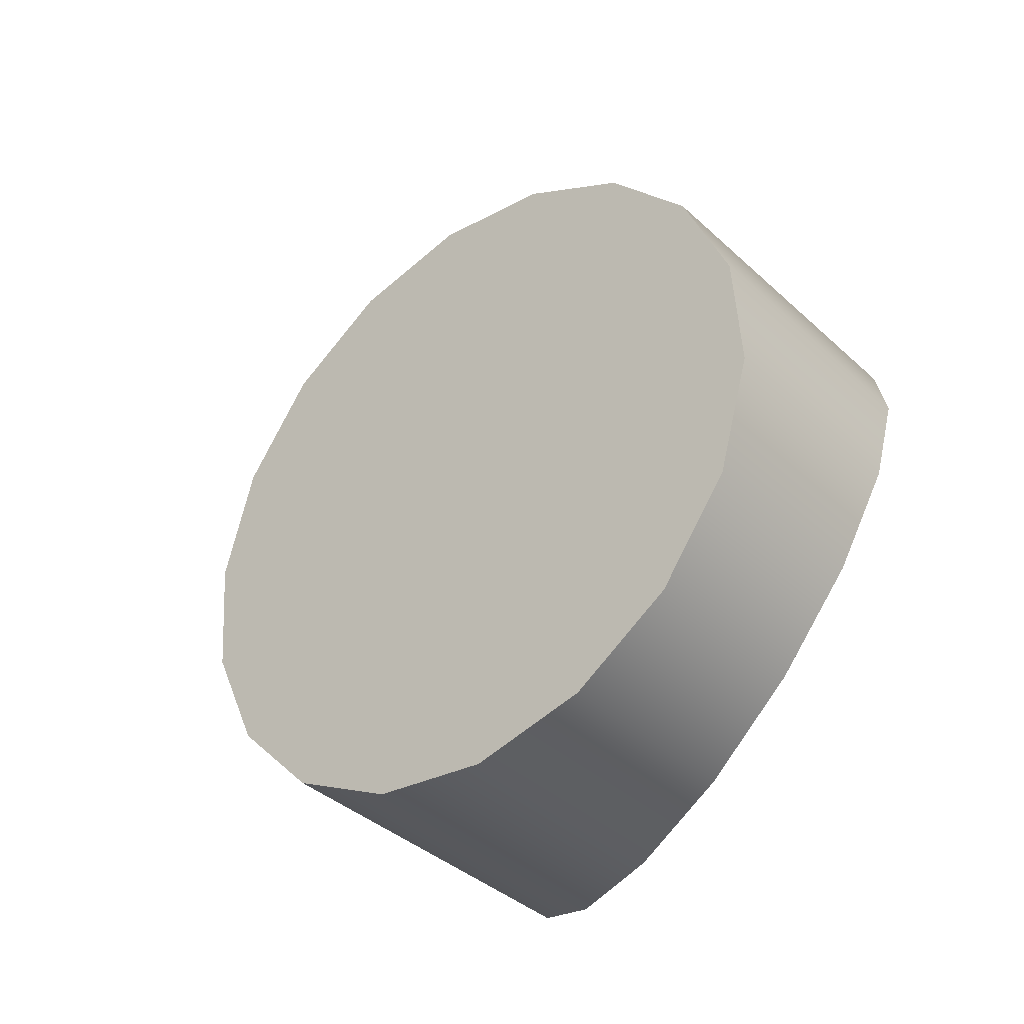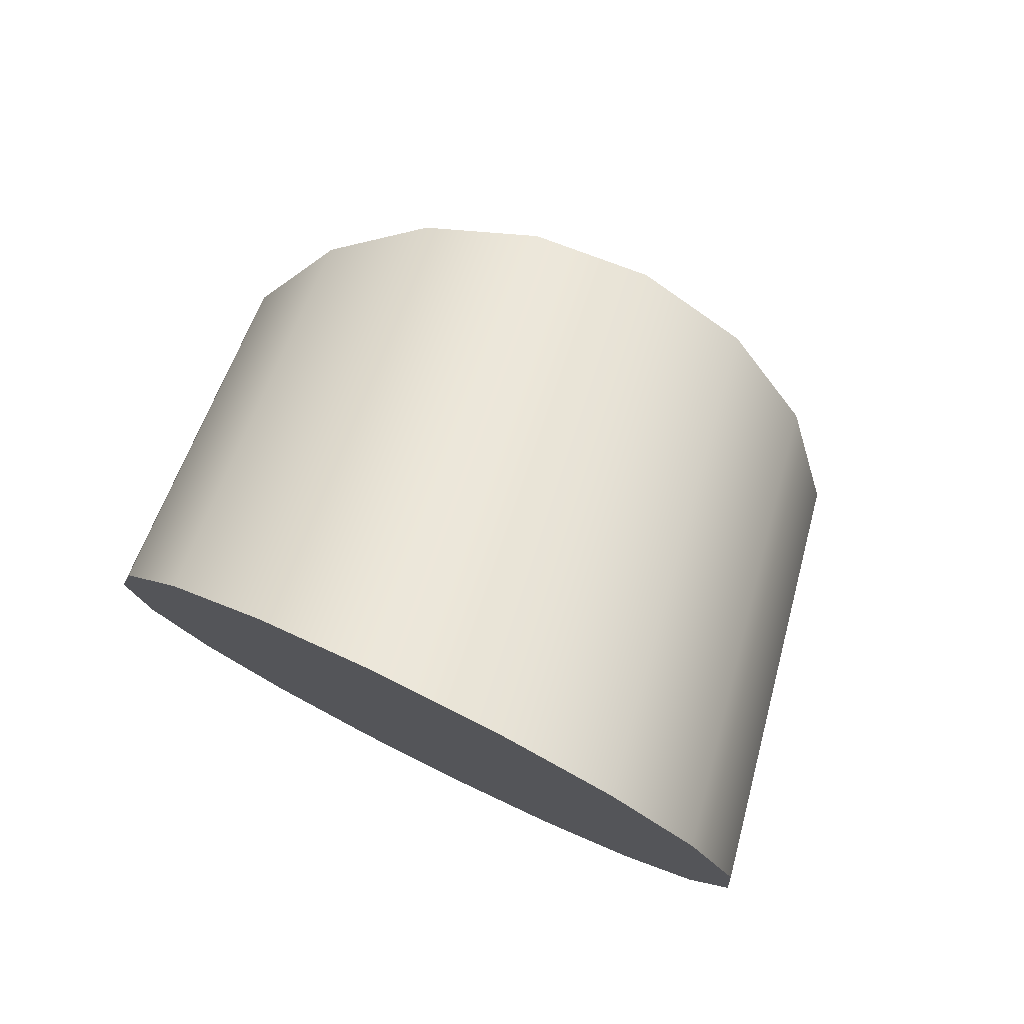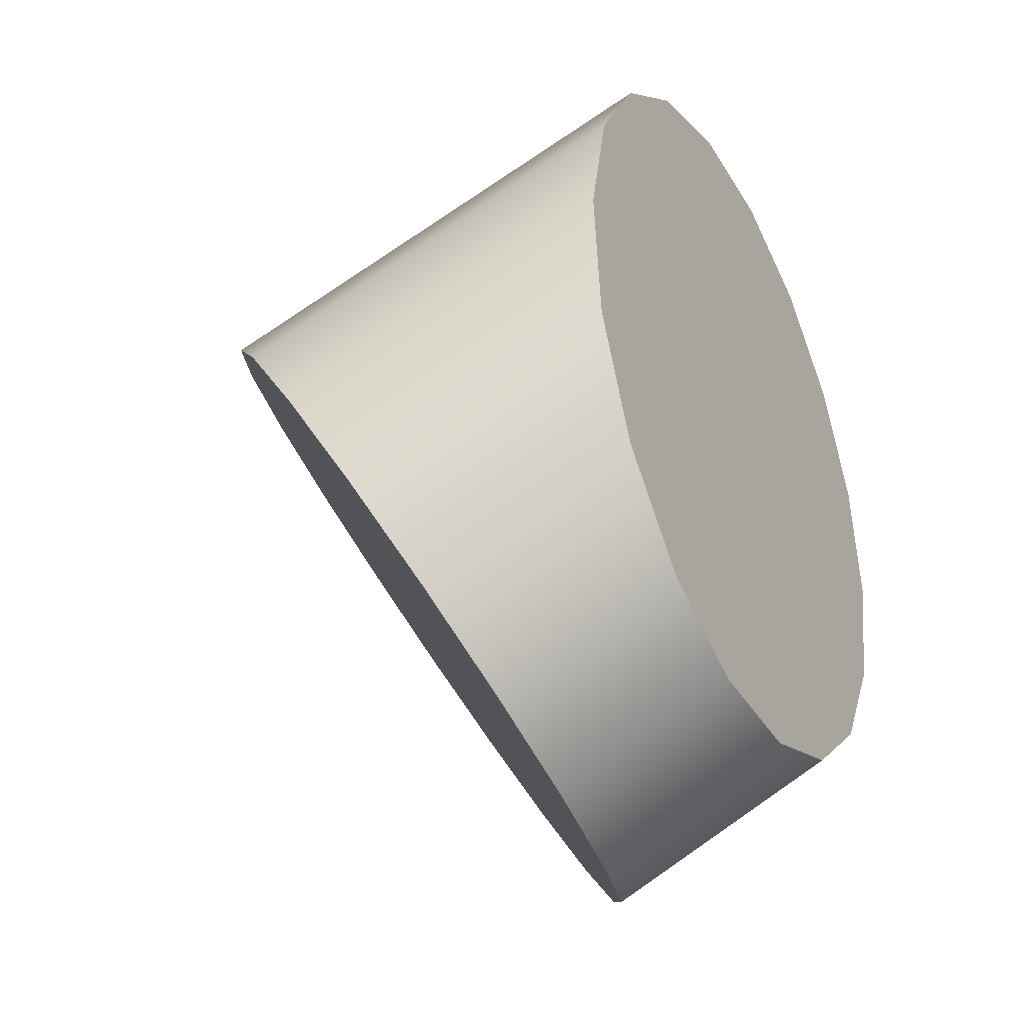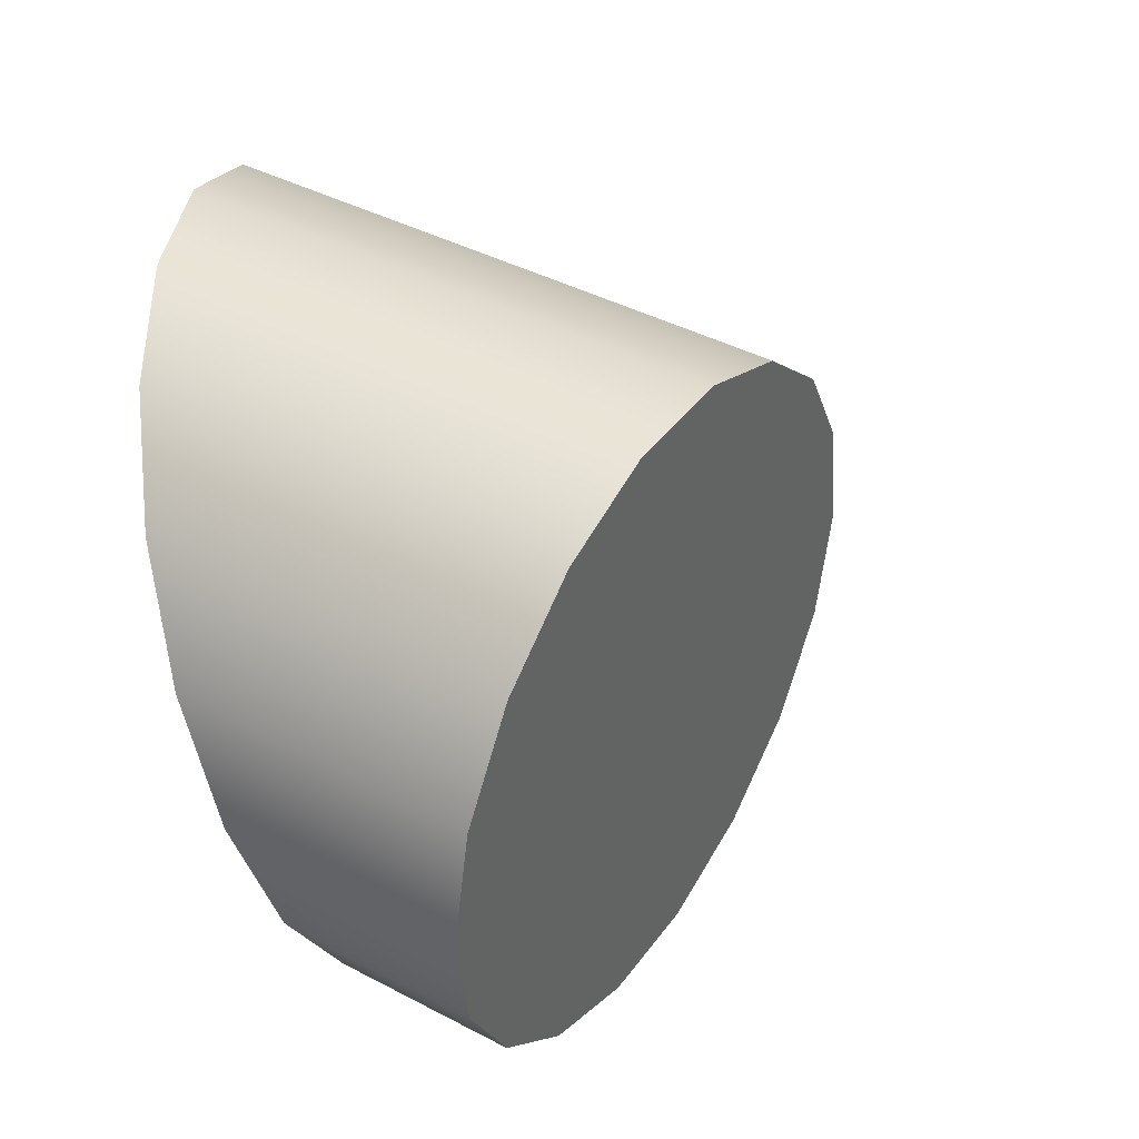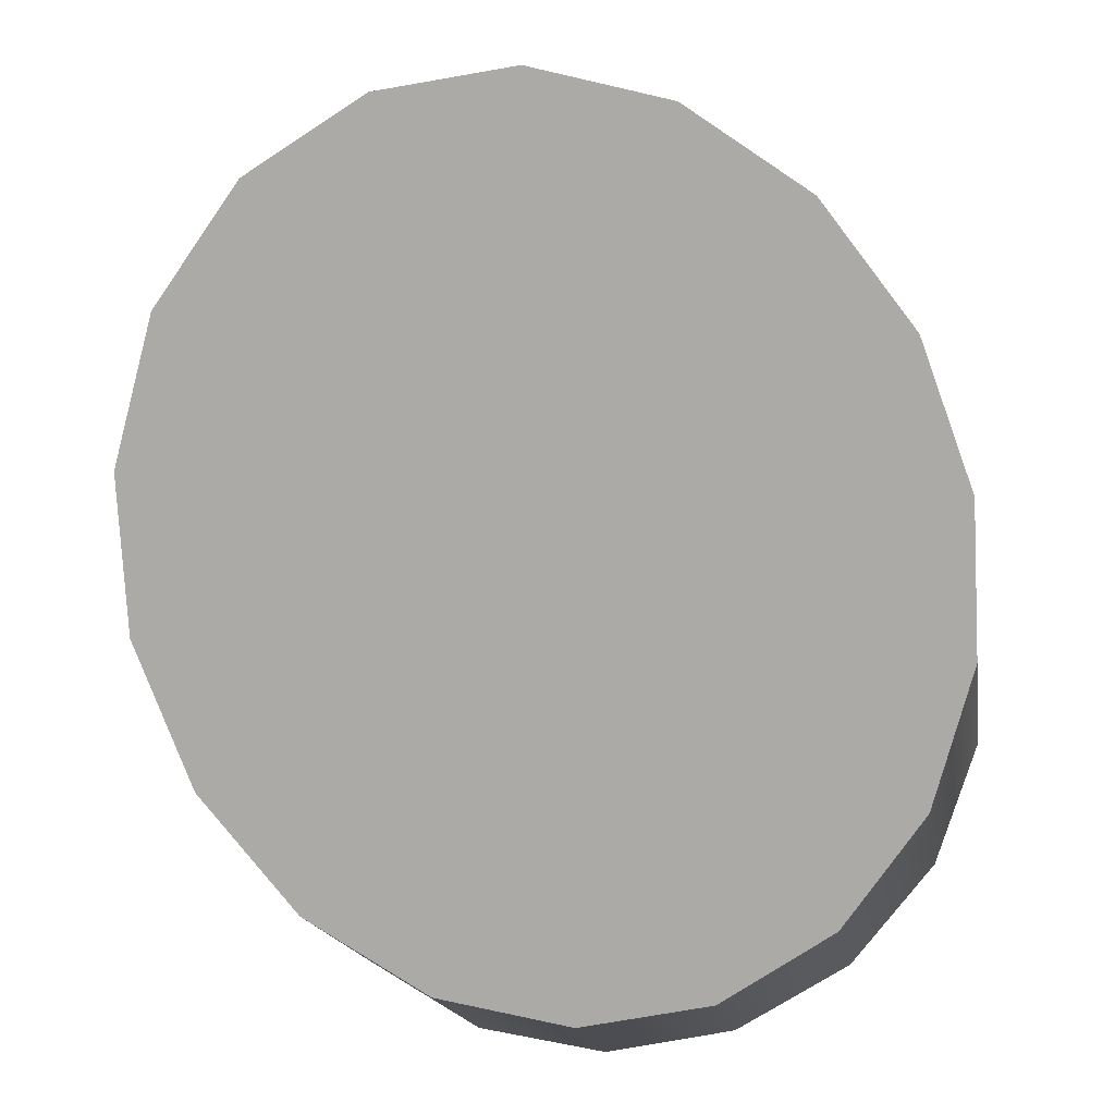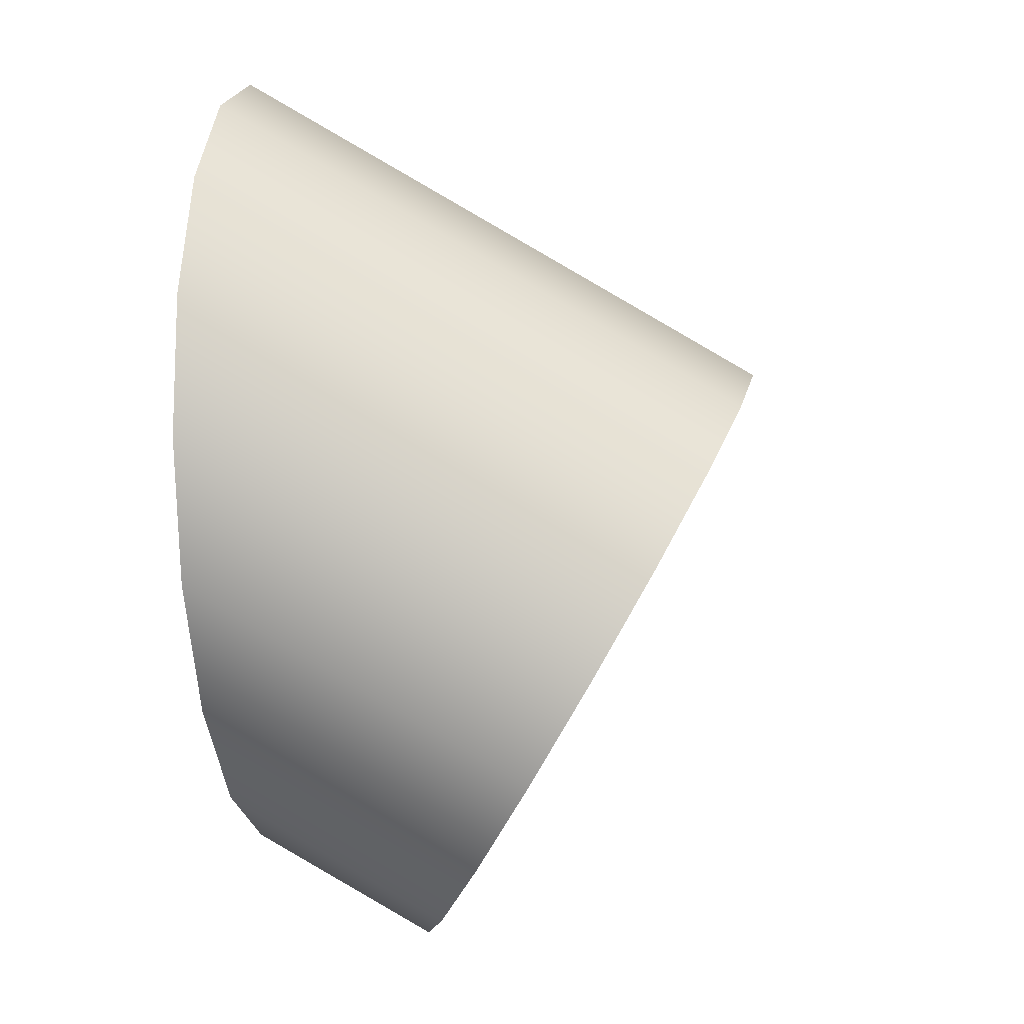
<metadata>
{"format":"obj","ext":"obj","renderer":"f3d","projection":"perspective","resolution":1024,"background":"white","views":[{"elev":-77.6,"azim":58.0,"up":"+Y"},{"elev":78.5,"azim":-153.4,"up":"+Y"},{"elev":-39.0,"azim":118.1,"up":"+Y"},{"elev":-28.0,"azim":-67.9,"up":"+Y"},{"elev":-75.7,"azim":-146.8,"up":"+Z"},{"elev":-3.1,"azim":-80.9,"up":"+Y"}]}
</metadata>
<code>
o __.5
v -17.42 -54.5 55.08
v -184 -67.36 76.94
v -174 -16.91 104.9
v -145.1 29.01 126.8
v -100.7 64.86 140
v -46.35 86.31 143.1
v 11.52 90.78 135.5
v 65.89 77.72 118.2
v 110.2 48.72 93.28
v 139.1 7.27 63.77
v 149.2 -41.63 33.22
v 139.1 -92.08 5.298
v 110.2 -138 -16.62
v 65.89 -173.9 -29.88
v 11.52 -195.3 -32.9
v -46.35 -199.8 -25.31
v -100.7 -186.7 -8.023
v -145.1 -157.7 16.88
v -174 -116.3 46.38
v -217.2 43.1 -110.7
v -212.1 110 -110.7
v -187 168.8 -110.7
v -145 212.5 -110.7
v -91.18 235.7 -110.7
v -31.98 235.7 -110.7
v 25.45 212.5 -110.7
v 74.18 168.8 -110.7
v 108.3 110 -110.7
v 123.8 43.1 -110.7
v 118.7 -23.79 -110.7
v 93.59 -82.6 -110.7
v 51.61 -126.3 -110.7
v -2.236 -149.5 -110.7
v -61.44 -149.5 -110.7
v -118.9 -126.3 -110.7
v -167.6 -82.6 -110.7
v -201.7 -23.79 -110.7
f 3 2 1
f 20 2 3 21
f 4 3 1
f 21 3 4 22
f 5 4 1
f 22 4 5 23
f 6 5 1
f 23 5 6 24
f 7 6 1
f 24 6 7 25
f 8 7 1
f 25 7 8 26
f 9 8 1
f 26 8 9 27
f 10 9 1
f 27 9 10 28
f 11 10 1
f 28 10 11 29
f 12 11 1
f 29 11 12 30
f 13 12 1
f 30 12 13 31
f 14 13 1
f 31 13 14 32
f 15 14 1
f 32 14 15 33
f 16 15 1
f 33 15 16 34
f 17 16 1
f 34 16 17 35
f 18 17 1
f 35 17 18 36
f 19 18 1
f 36 18 19 37
f 2 19 1
f 37 19 2 20
o ___.10
v -217.2 43.1 -110.7
v -212.1 110 -110.7
v -187 168.8 -110.7
v -145 212.5 -110.7
v -91.18 235.7 -110.7
v -31.98 235.7 -110.7
v 25.45 212.5 -110.7
v 74.18 168.8 -110.7
v 108.3 110 -110.7
v 123.8 43.1 -110.7
v 118.7 -23.79 -110.7
v 93.59 -82.6 -110.7
v 51.61 -126.3 -110.7
v -2.236 -149.5 -110.7
v -61.44 -149.5 -110.7
v -118.9 -126.3 -110.7
v -167.6 -82.6 -110.7
v -201.7 -23.79 -110.7
f 52 49 50 51
f 48 39 40
f 54 55 48 49
f 54 49 52 53
f 40 43 44
f 39 48 55 38
f 42 43 40 41
f 45 46 40 44
f 46 47 48 40

</code>
